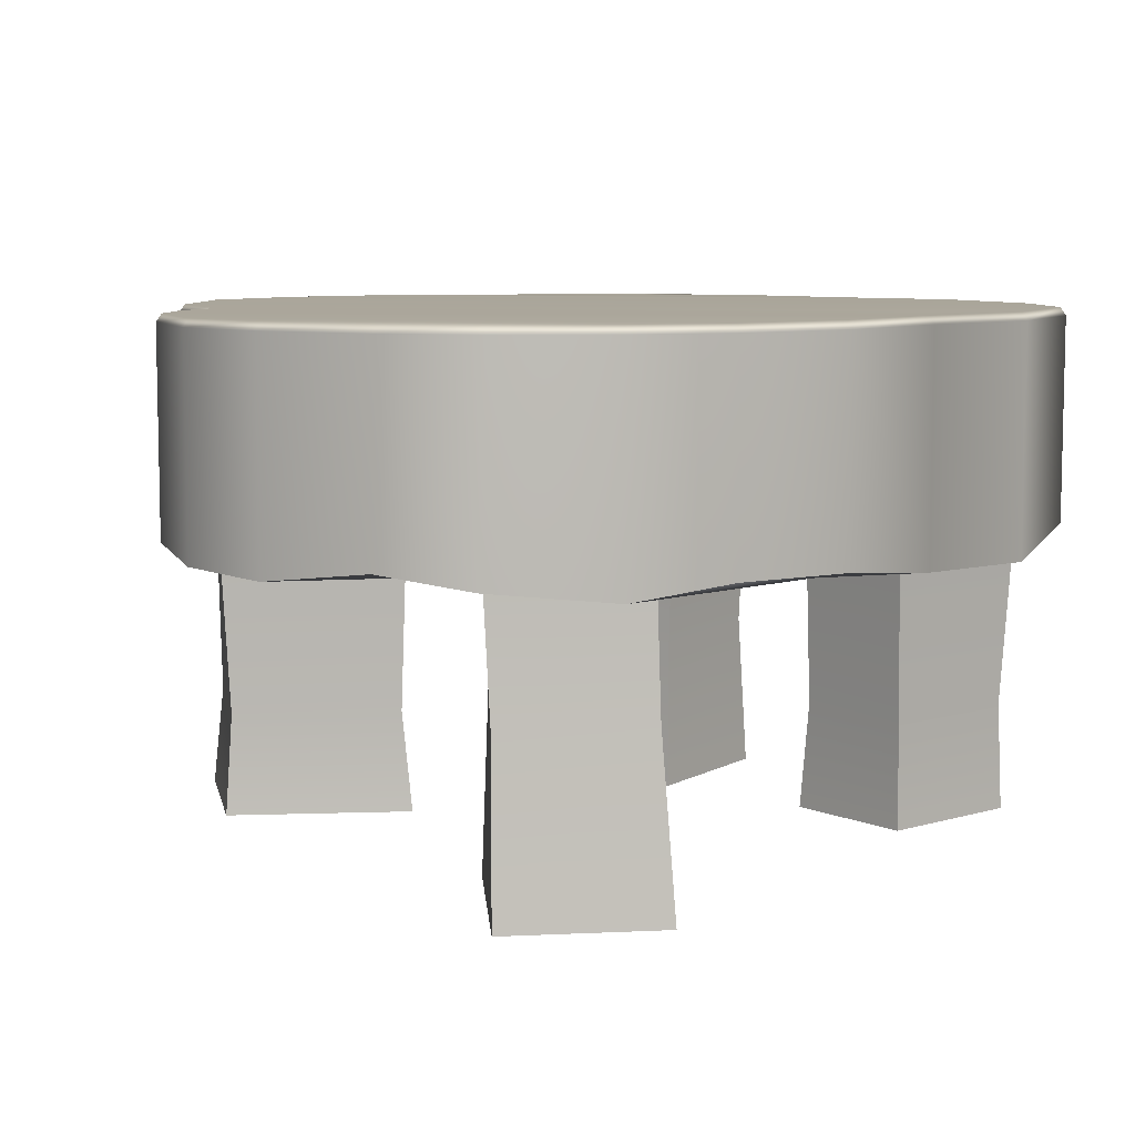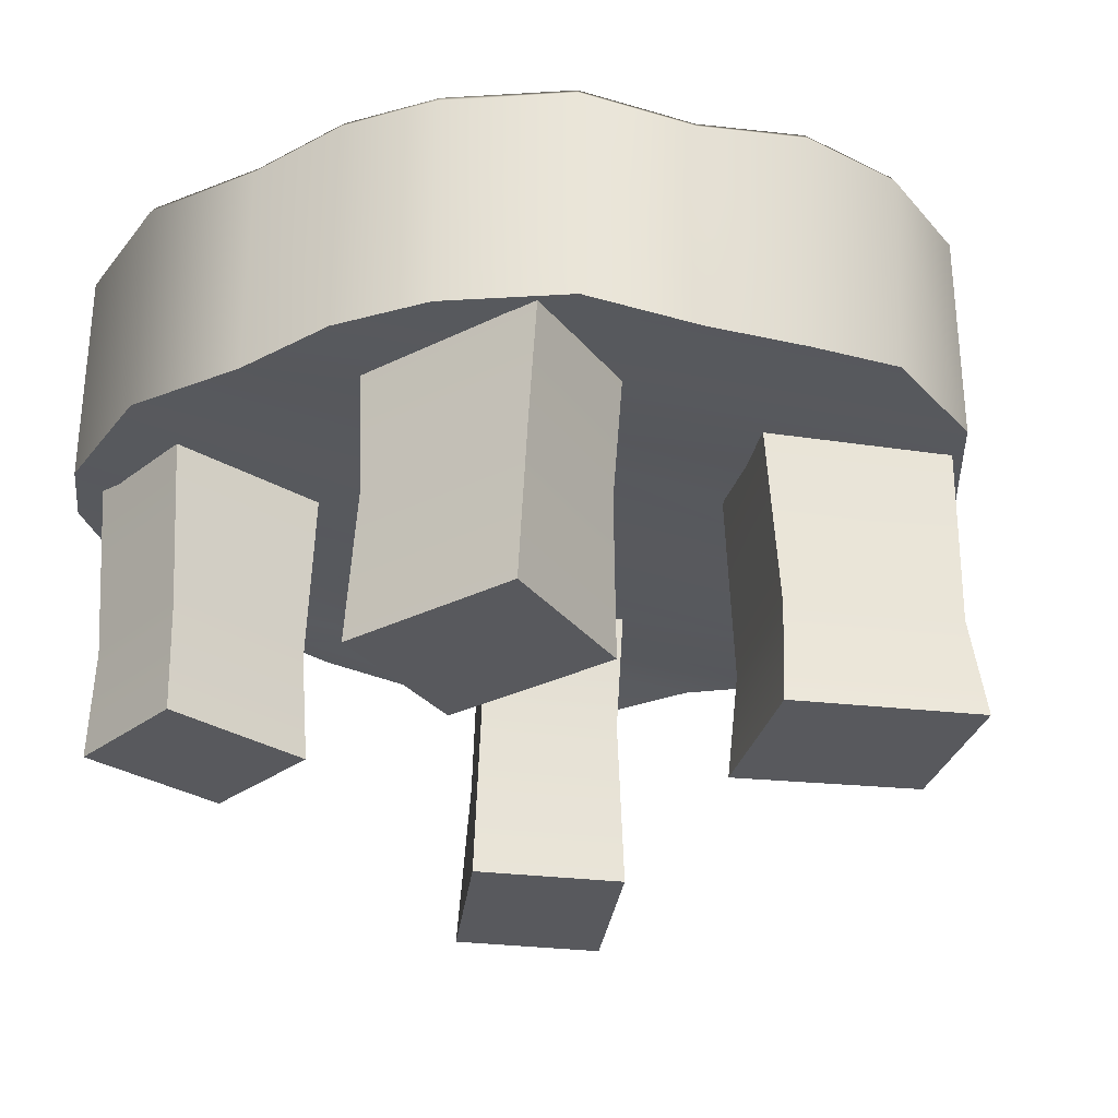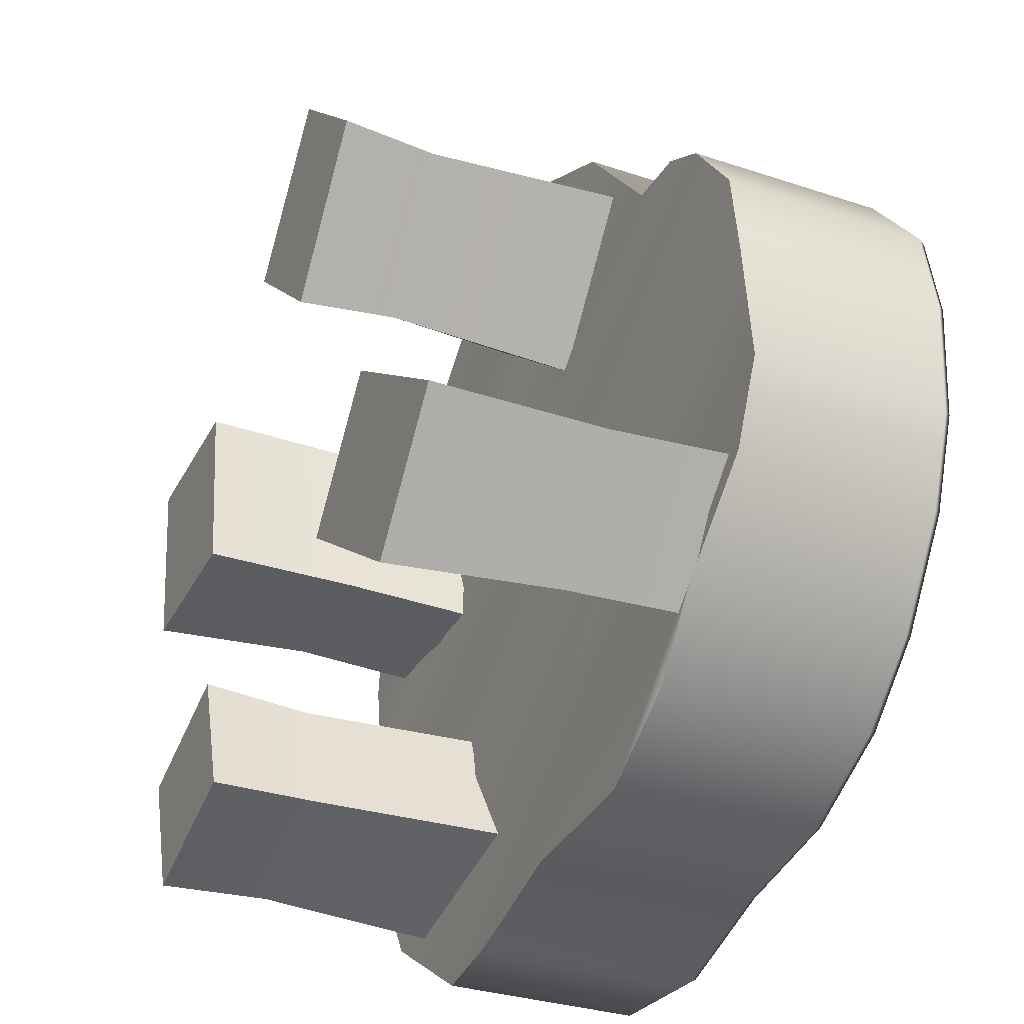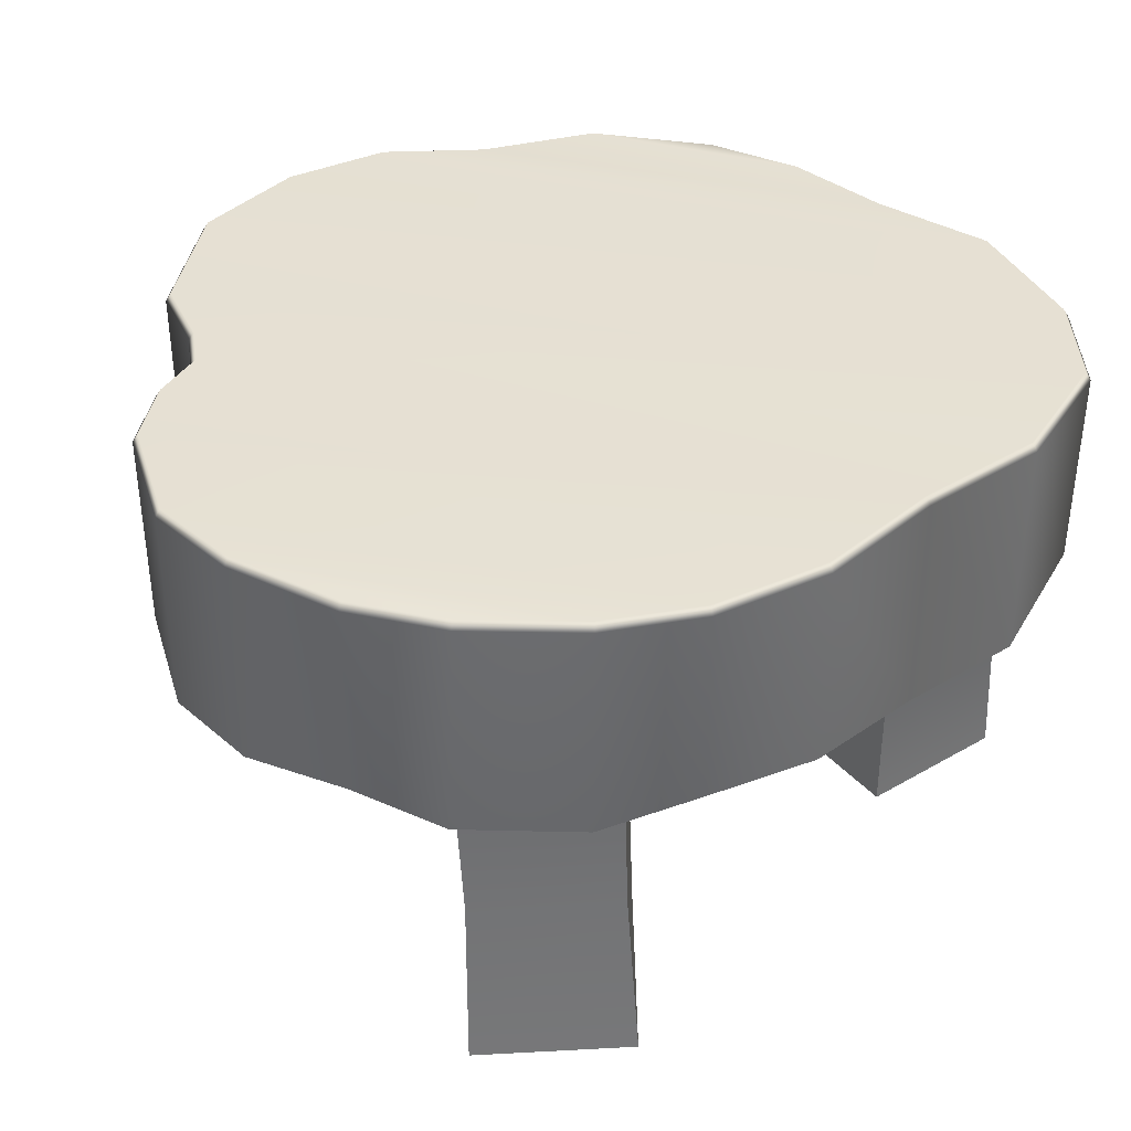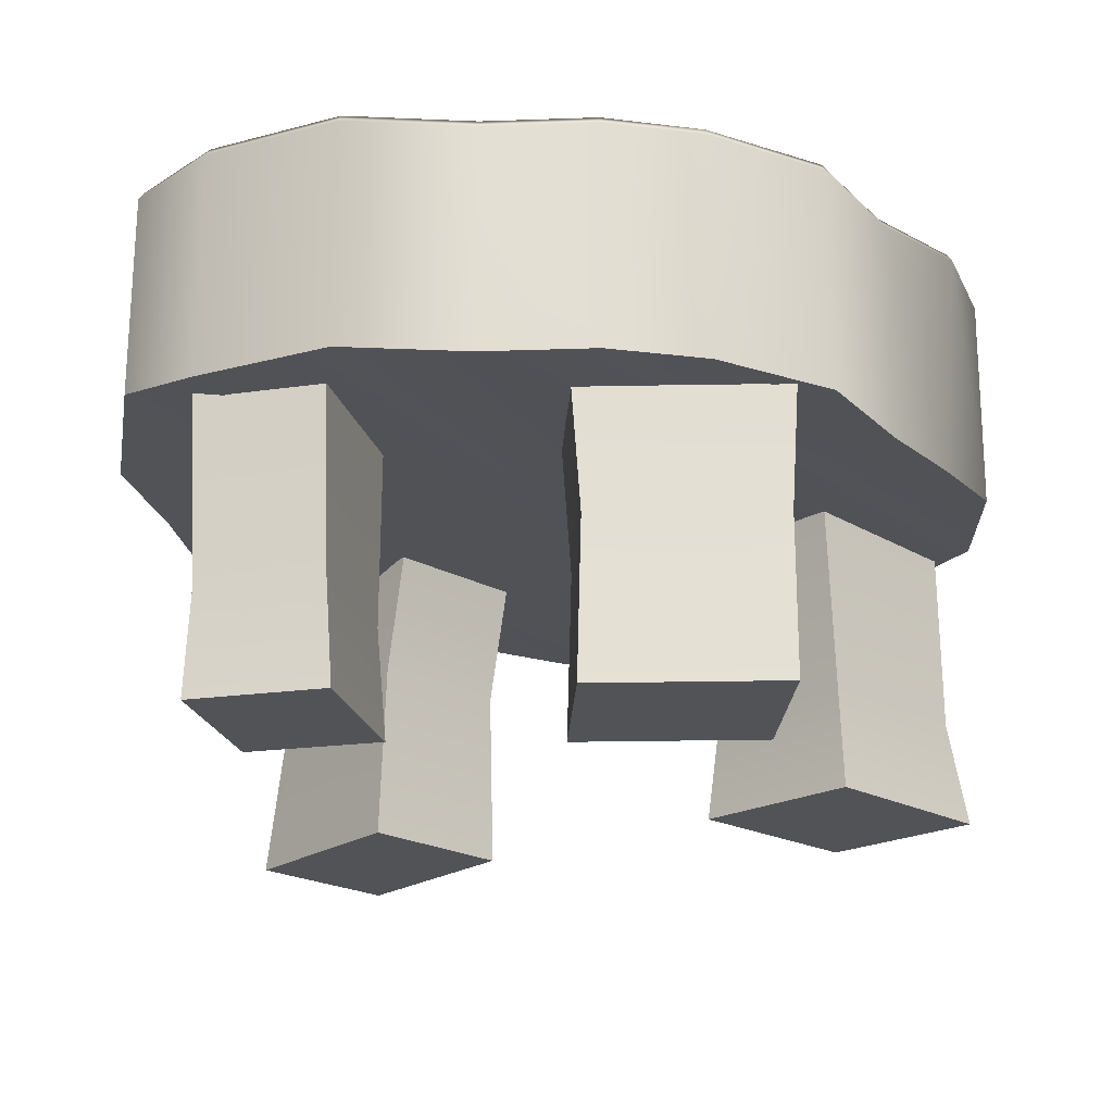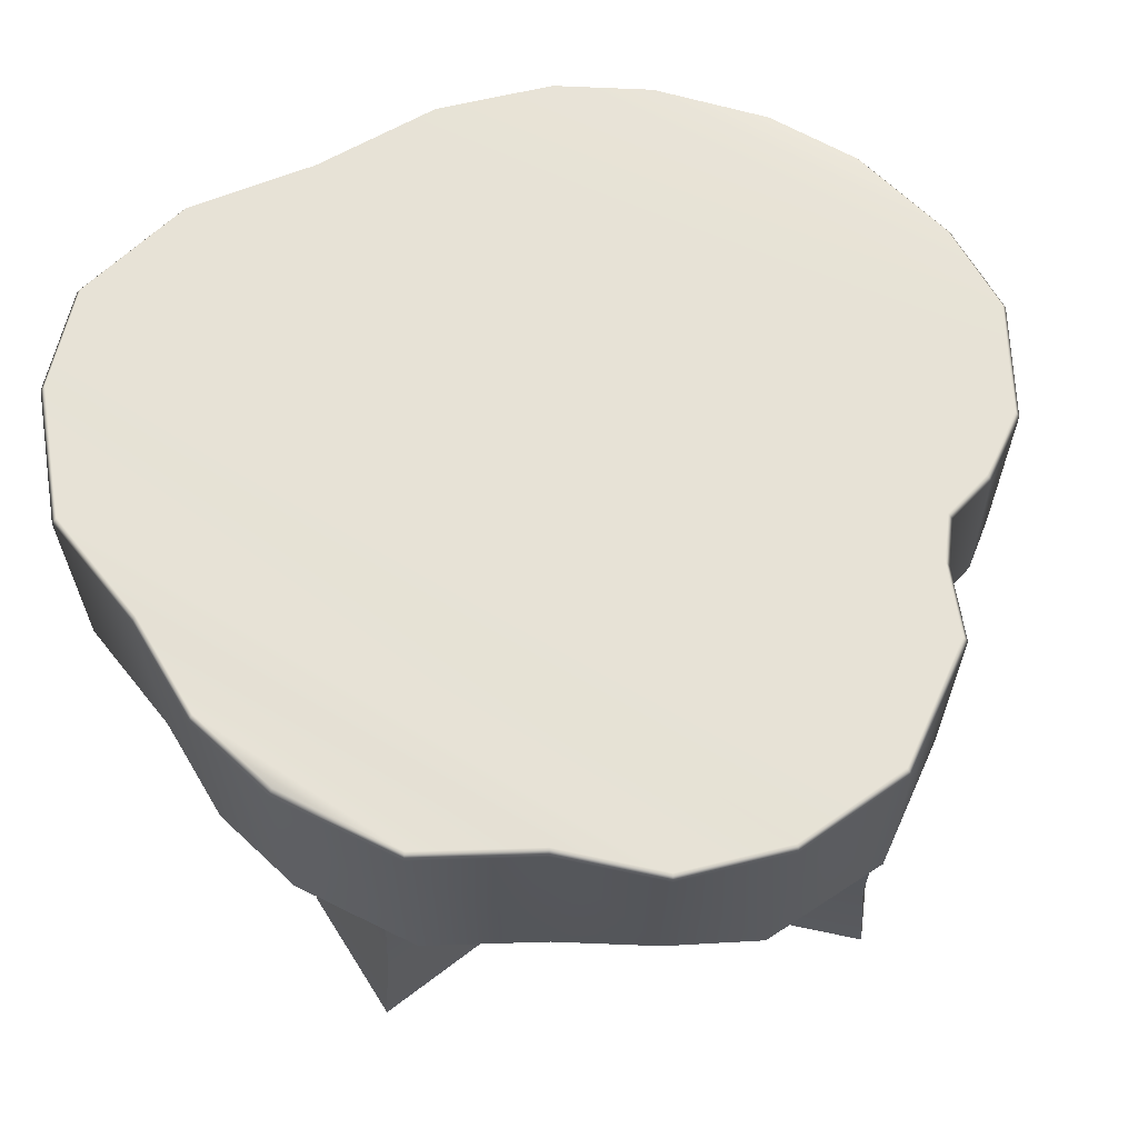
<metadata>
{"format":"obj","ext":"obj","renderer":"f3d","projection":"perspective","resolution":1024,"background":"white","views":[{"elev":7.9,"azim":121.0,"up":"+Y"},{"elev":-29.9,"azim":-61.8,"up":"+Y"},{"elev":-32.1,"azim":65.1,"up":"+Z"},{"elev":38.4,"azim":124.6,"up":"+Y"},{"elev":-21.8,"azim":-95.8,"up":"+Y"},{"elev":63.5,"azim":-40.2,"up":"+Y"}]}
</metadata>
<code>
o model_1781
v 0.3188 0.4924 -0.2341
v 0.3188 0.274 -0.2341
v 0.2391 0.2862 -0.295
v 0.2486 0.4924 -0.2995
v 0.1461 0.4924 -0.3505
v 0.1461 0.287 -0.3505
v 0.021 0.274 -0.3724
v 0.021 0.4924 -0.3724
v -0.09989 0.4924 -0.4114
v -0.09989 0.2722 -0.4114
v -0.2266 0.2941 -0.4019
v -0.2266 0.4924 -0.4019
v -0.3119 0.274 -0.338
v -0.3119 0.4924 -0.338
v -0.3812 0.4924 -0.2217
v -0.3812 0.274 -0.2217
v -0.3843 0.274 -0.1006
v -0.3843 0.4924 -0.1006
v -0.4014 0.4924 0.003788
v -0.4014 0.274 0.003788
v -0.3906 0.274 0.1001
v -0.3906 0.4924 0.1001
v -0.3411 0.4924 0.2153
v -0.3411 0.274 0.2153
v -0.249 0.274 0.2883
v -0.249 0.4924 0.2883
v -0.1865 0.4924 0.3699
v -0.176 0.2749 0.3555
v -0.1035 0.2788 0.4116
v -0.09134 0.4924 0.4167
v 0.02475 0.4924 0.4265
v 0.02475 0.2788 0.4265
v 0.145 0.28 0.3693
v 0.145 0.4924 0.3693
v 0.2163 0.4924 0.2769
v 0.2163 0.2976 0.2769
v 0.2857 0.2927 0.2662
v 0.2681 0.4924 0.2716
v 0.4029 0.4924 0.1525
v 0.4029 0.287 0.1525
v 0.4208 0.283 0.06145
v 0.4208 0.4924 0.06145
v 0.4125 0.4924 -0.05105
v 0.4125 0.2963 -0.0469
v 0.3941 0.2852 -0.1391
v 0.3811 0.4924 -0.1391
v -0.176 0.2749 0.3555
v -0.249 0.274 0.2883
v -0.1035 0.2788 0.4116
v -0.09989 0.2722 -0.4114
v -0.09989 0.4924 -0.4114
v 0.145 0.4924 0.3693
v 0.145 0.28 0.3693
v 0.2163 0.2976 0.2769
v 0.1827 0.4924 0.3082
v 0.3323 0.2945 0.2416
v 0.3323 0.4924 0.2416
v -0.1831 0.5003 0.3658
v -0.3761 0.5003 -0.2202
v -0.3791 0.5003 -0.1001
v -0.2453 0.5003 0.2847
v -0.3962 0.5003 0.00392
v -0.3369 0.5003 0.2121
v 0.02379 0.5003 0.4213
v -0.2247 0.5003 -0.3969
v -0.308 0.5003 -0.3345
v -0.08994 0.5003 0.4117
v 0.1794 0.5003 0.3039
v 0.01976 0.5003 -0.3674
v -0.1005 0.5003 -0.4062
v 0.1417 0.5003 0.3652
v 0.3981 0.5003 0.1503
v 0.2457 0.5003 -0.2952
v 0.1445 0.5003 -0.3456
v 0.3293 0.5003 0.2371
v 0.2673 0.5003 0.2663
v 0.2132 0.5003 0.2725
v 0.2663 0.5003 0.2668
v 0.4157 0.5003 0.06114
v 0.4074 0.5003 -0.04997
v 0.3765 0.5003 -0.1368
v 0.3148 0.5003 -0.2307
v -0.3855 0.5003 0.09878
v 0.2857 0.2927 0.2662
v -0.3812 0.274 -0.2217
v 0.3323 0.2945 0.2416
v 0.02475 0.2788 0.4265
v -0.3906 0.274 0.1001
v -0.4014 0.274 0.003788
v 0.145 0.28 0.3693
v -0.3411 0.274 0.2153
v -0.3119 0.274 -0.338
v 0.4029 0.287 0.1525
v 0.3188 0.274 -0.2341
v 0.1461 0.287 -0.3505
v 0.2391 0.2862 -0.295
v -0.2266 0.2941 -0.4019
v 0.4208 0.283 0.06145
v -0.09989 0.2722 -0.4114
v 0.4125 0.2963 -0.0469
v 0.021 0.274 -0.3724
v 0.3941 0.2852 -0.1391
v -0.3812 0.4924 -0.2217
v -0.3843 0.4924 -0.1006
v -0.249 0.4924 0.2883
v -0.1865 0.4924 0.3699
v -0.4014 0.4924 0.003788
v -0.3411 0.4924 0.2153
v -0.2266 0.4924 -0.4019
v -0.3119 0.4924 -0.338
v -0.09134 0.4924 0.4167
v 0.02475 0.4924 0.4265
v 0.021 0.4924 -0.3724
v -0.09989 0.4924 -0.4114
v 0.145 0.4924 0.3693
v 0.1827 0.4924 0.3082
v 0.2486 0.4924 -0.2995
v 0.1461 0.4924 -0.3505
v 0.3323 0.4924 0.2416
v 0.4029 0.4924 0.1525
v 0.2163 0.4924 0.2769
v 0.2681 0.4924 0.2716
v 0.2663 0.5003 0.2668
v 0.4208 0.4924 0.06145
v 0.4125 0.4924 -0.05105
v 0.3811 0.4924 -0.1391
v 0.3188 0.4924 -0.2341
v -0.3906 0.4924 0.1001
v 0.2163 0.2976 0.2769
v -0.3843 0.274 -0.1006
v -0.1501 0.2952 -0.1693
v -0.308 0.2951 -0.2245
v -0.2988 0.1059 -0.2181
v -0.1607 0.1059 -0.1703
v -0.308 0.2951 -0.2245
v -0.2669 0.2936 -0.3407
v -0.2595 0.1053 -0.3305
v -0.2988 0.1059 -0.2181
v -0.2669 0.2936 -0.3407
v -0.1101 0.2937 -0.2863
v -0.1226 0.1053 -0.2835
v -0.2595 0.1053 -0.3305
v -0.1101 0.2937 -0.2863
v -0.1501 0.2952 -0.1693
v -0.1607 0.1059 -0.1703
v -0.1226 0.1053 -0.2835
v -0.1187 0 -0.2856
v -0.2604 0 -0.335
v -0.3045 0 -0.2108
v -0.2604 0 -0.335
v -0.3045 0 -0.2108
v -0.1616 0 -0.1607
v -0.1187 0 -0.2856
v -0.1616 0 -0.1607
v -0.2604 0 -0.335
v -0.1187 0 -0.2856
v -0.1616 0 -0.1607
v -0.3045 0 -0.2108
v 0.2259 0.1715 -0.04035
v 0.3747 0.1715 -0.1382
v 0.3743 0.2951 -0.1304
v 0.2123 0.295 -0.0244
v 0.2259 0.1715 -0.04035
v 0.2123 0.295 -0.0244
v 0.1224 0.2937 -0.1377
v 0.1373 0.1707 -0.1514
v 0.2861 0.1708 -0.2488
v 0.1373 0.1707 -0.1514
v 0.1224 0.2937 -0.1377
v 0.2843 0.2938 -0.2433
v 0.3747 0.1715 -0.1382
v 0.2861 0.1708 -0.2488
v 0.2843 0.2938 -0.2433
v 0.3743 0.2951 -0.1304
v 0.1345 0 -0.1569
v 0.2304 0 -0.03583
v 0.3879 0 -0.1471
v 0.2304 0 -0.03583
v 0.3879 0 -0.1471
v 0.292 0 -0.2677
v 0.1345 0 -0.1569
v 0.292 0 -0.2677
v 0.1345 0 -0.1569
v 0.292 0 -0.2677
v 0.3879 0 -0.1471
v 0.2304 0 -0.03583
v -0.05658 0.101 0.2686
v 0.05057 0.101 0.3996
v 0.05685 0.2951 0.3998
v -0.06598 0.295 0.2601
v 0.05315 0.1005 0.1731
v -0.05658 0.101 0.2686
v -0.06598 0.295 0.2601
v 0.05252 0.2936 0.1654
v 0.05315 0.1005 0.1731
v 0.05252 0.2936 0.1654
v 0.1709 0.2937 0.306
v 0.1559 0.1005 0.305
v 0.05057 0.101 0.3996
v 0.1559 0.1005 0.305
v 0.1709 0.2937 0.306
v 0.05685 0.2951 0.3998
v 0.05465 0 0.16
v 0.1634 0 0.3079
v 0.05465 0 0.16
v -0.06706 0 0.2696
v 0.04614 0 0.4166
v -0.06706 0 0.2696
v 0.04614 0 0.4166
v 0.1634 0 0.3079
v 0.05465 0 0.16
v 0.1634 0 0.3079
v 0.04614 0 0.4166
v -0.06706 0 0.2696
v -0.3265 0.1559 -0.005727
v -0.3506 0.156 0.1719
v -0.3497 0.2952 0.181
v -0.3227 0.2951 -0.01504
v -0.1834 0.1551 0.001406
v -0.3265 0.1559 -0.005727
v -0.3227 0.2951 -0.01504
v -0.1758 0.2936 -0.007301
v -0.1834 0.1551 0.001406
v -0.1758 0.2936 -0.007301
v -0.2029 0.2937 0.1869
v -0.2074 0.1552 0.1773
v -0.3506 0.156 0.1719
v -0.2074 0.1552 0.1773
v -0.2029 0.2937 0.1869
v -0.3497 0.2952 0.181
v -0.1775 0 -0.002209
v -0.2027 0 0.1764
v -0.1775 0 -0.002209
v -0.3368 0 -0.0108
v -0.362 0 0.1695
v -0.3368 0 -0.0108
v -0.362 0 0.1695
v -0.2027 0 0.1764
v -0.1775 0 -0.002209
v -0.2027 0 0.1764
v -0.362 0 0.1695
v -0.3368 0 -0.0108
g surface_000
f 55 54 35
f 52 54 55
f 52 53 54
f 94 95 96
f 102 95 94
f 102 101 95
f 100 101 102
f 100 99 101
f 98 99 100
f 98 97 99
f 93 97 98
f 93 92 97
f 86 92 93
f 86 85 92
f 84 85 86
f 84 130 85
f 84 129 130
f 90 130 129
f 90 89 130
f 87 89 90
f 87 88 89
f 49 88 87
f 49 48 88
f 88 48 91
f 47 48 49
f 76 77 78
f 76 69 77
f 77 69 68
f 68 121 77
f 121 123 77
f 121 122 123
f 122 119 123
f 123 119 76
f 75 69 76
f 75 74 69
f 118 69 74
f 118 113 69
f 113 70 69
f 68 69 70
f 119 75 76
f 119 72 75
f 72 74 75
f 72 73 74
f 117 74 73
f 117 118 74
f 119 120 72
f 120 79 72
f 79 73 72
f 79 82 73
f 127 73 82
f 127 117 73
f 120 124 79
f 124 80 79
f 79 80 81
f 79 81 82
f 126 82 81
f 126 127 82
f 124 125 80
f 125 81 80
f 125 126 81
f 113 114 70
f 114 65 70
f 71 70 65
f 68 70 71
f 115 68 71
f 115 116 68
f 68 116 121
f 114 109 65
f 109 66 65
f 64 65 66
f 71 65 64
f 112 71 64
f 112 115 71
f 109 110 66
f 110 59 66
f 67 66 59
f 64 66 67
f 111 64 67
f 111 112 64
f 110 103 59
f 103 60 59
f 58 59 60
f 67 59 58
f 106 67 58
f 106 111 67
f 103 104 60
f 104 62 60
f 61 60 62
f 58 60 61
f 105 58 61
f 105 106 58
f 104 107 62
f 107 83 62
f 63 62 83
f 61 62 63
f 108 61 63
f 108 105 61
f 107 128 83
f 128 63 83
f 128 108 63
f 8 50 51
f 8 7 50
f 5 7 8
f 5 6 7
f 3 6 5
f 3 5 4
f 1 3 4
f 1 2 3
f 45 2 1
f 45 1 46
f 43 45 46
f 43 44 45
f 41 44 43
f 41 43 42
f 39 41 42
f 39 40 41
f 56 40 39
f 56 39 57
f 38 56 57
f 38 37 56
f 35 37 38
f 35 36 37
f 31 33 34
f 31 32 33
f 30 32 31
f 30 29 32
f 27 29 30
f 27 28 29
f 26 28 27
f 26 25 28
f 23 25 26
f 23 24 25
f 22 24 23
f 22 21 24
f 19 21 22
f 19 20 21
f 18 20 19
f 18 17 20
f 15 17 18
f 15 16 17
f 14 16 15
f 14 13 16
f 12 13 14
f 12 11 13
f 9 11 12
f 9 10 11
f 155 157 158
f 155 156 157
f 153 145 154
f 153 146 145
f 143 145 146
f 143 144 145
f 151 152 134
f 151 134 133
f 131 133 134
f 131 132 133
f 149 137 150
f 149 138 137
f 135 137 138
f 135 136 137
f 147 148 142
f 147 142 141
f 139 141 142
f 139 140 141
f 183 185 186
f 183 184 185
f 181 167 182
f 181 168 167
f 167 168 169
f 167 169 170
f 179 180 172
f 179 172 171
f 171 172 173
f 171 173 174
f 177 159 178
f 177 160 159
f 159 160 161
f 159 161 162
f 175 176 163
f 175 163 166
f 163 165 166
f 163 164 165
f 211 213 214
f 211 212 213
f 209 210 200
f 209 200 199
f 199 200 201
f 199 201 202
f 207 187 208
f 207 188 187
f 187 188 189
f 187 189 190
f 205 206 192
f 205 192 191
f 191 192 193
f 191 193 194
f 203 198 204
f 203 195 198
f 195 197 198
f 195 196 197
f 239 241 242
f 239 240 241
f 237 238 228
f 237 228 227
f 227 228 229
f 227 229 230
f 235 215 236
f 235 216 215
f 215 216 217
f 215 217 218
f 233 234 220
f 233 220 219
f 219 220 221
f 219 221 222
f 231 226 232
f 231 223 226
f 223 225 226
f 223 224 225

</code>
